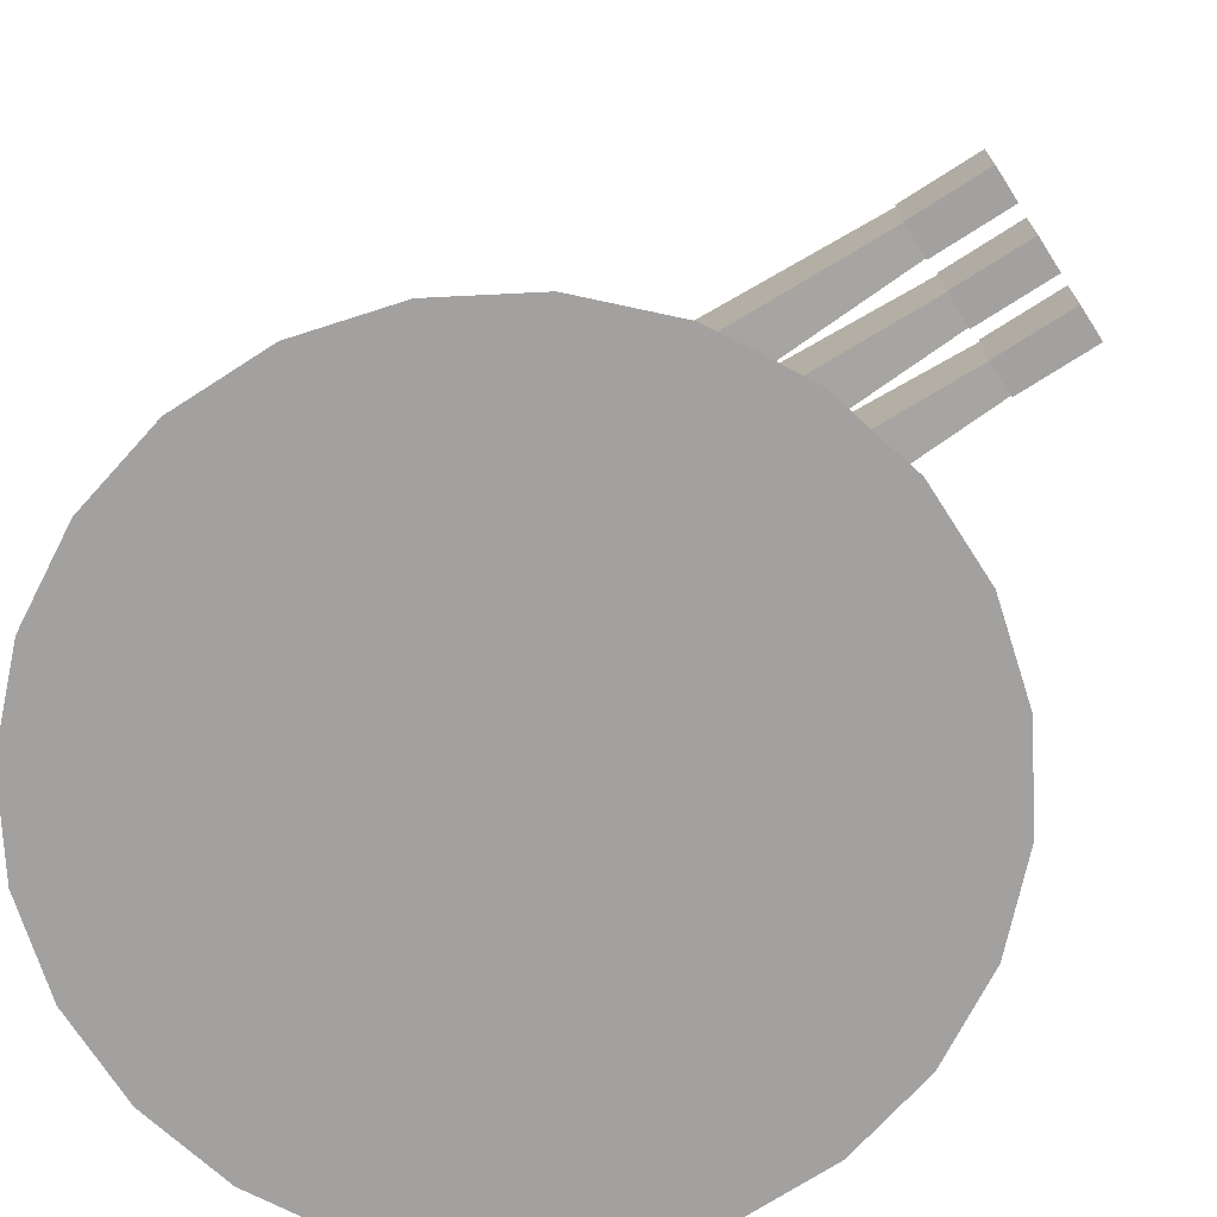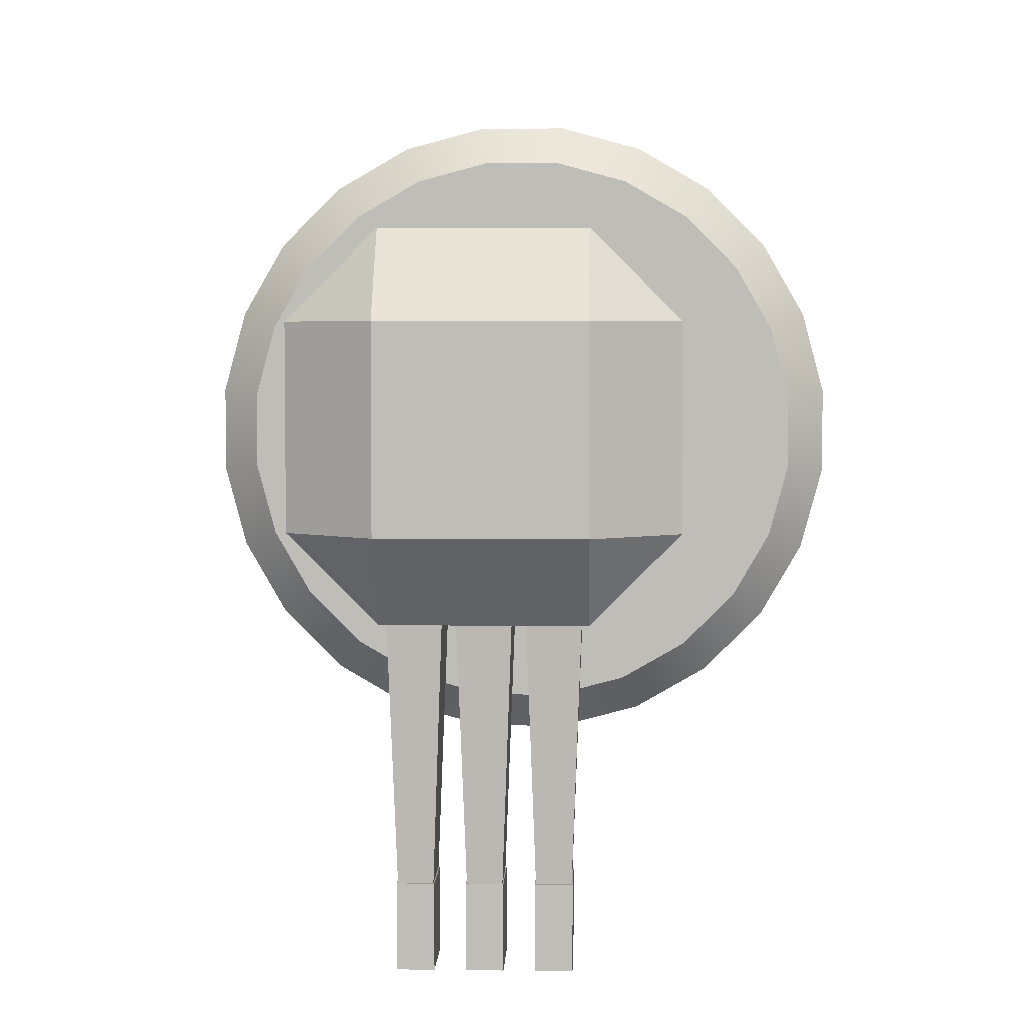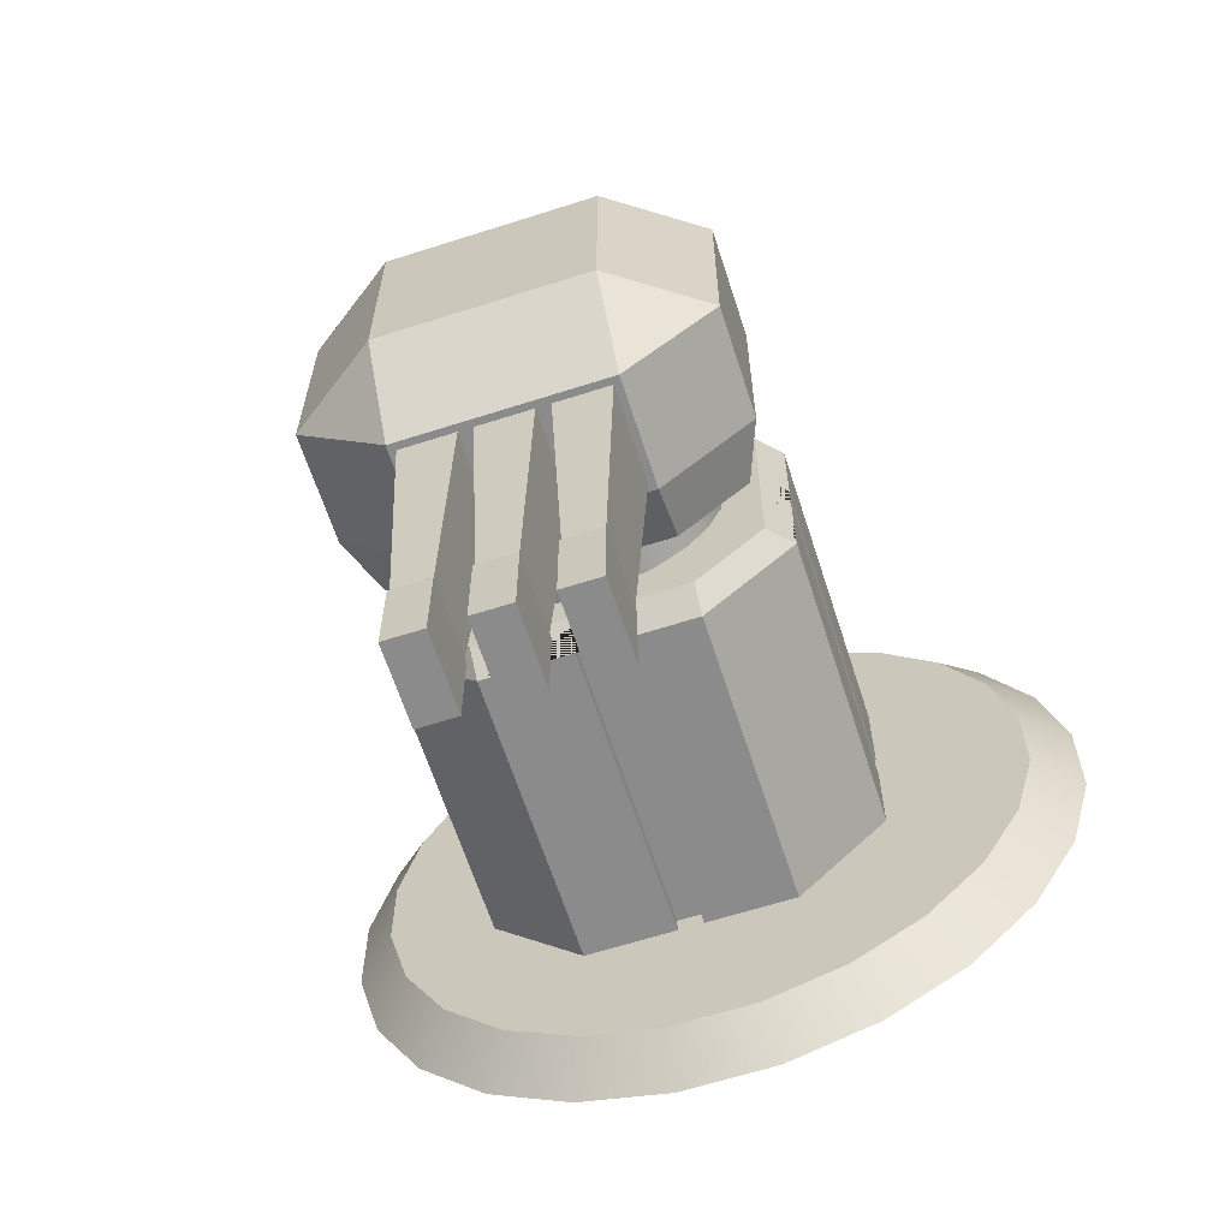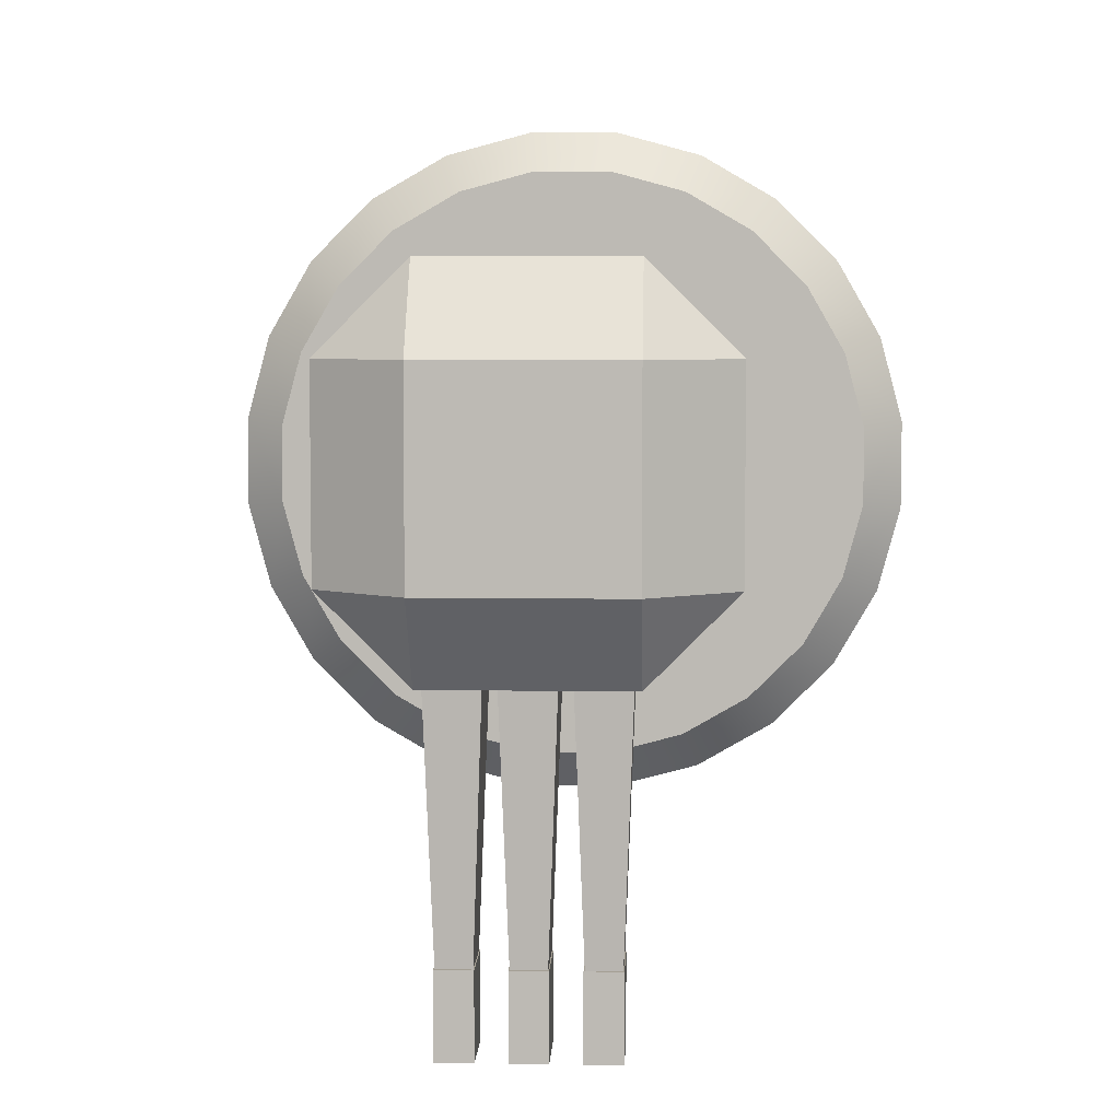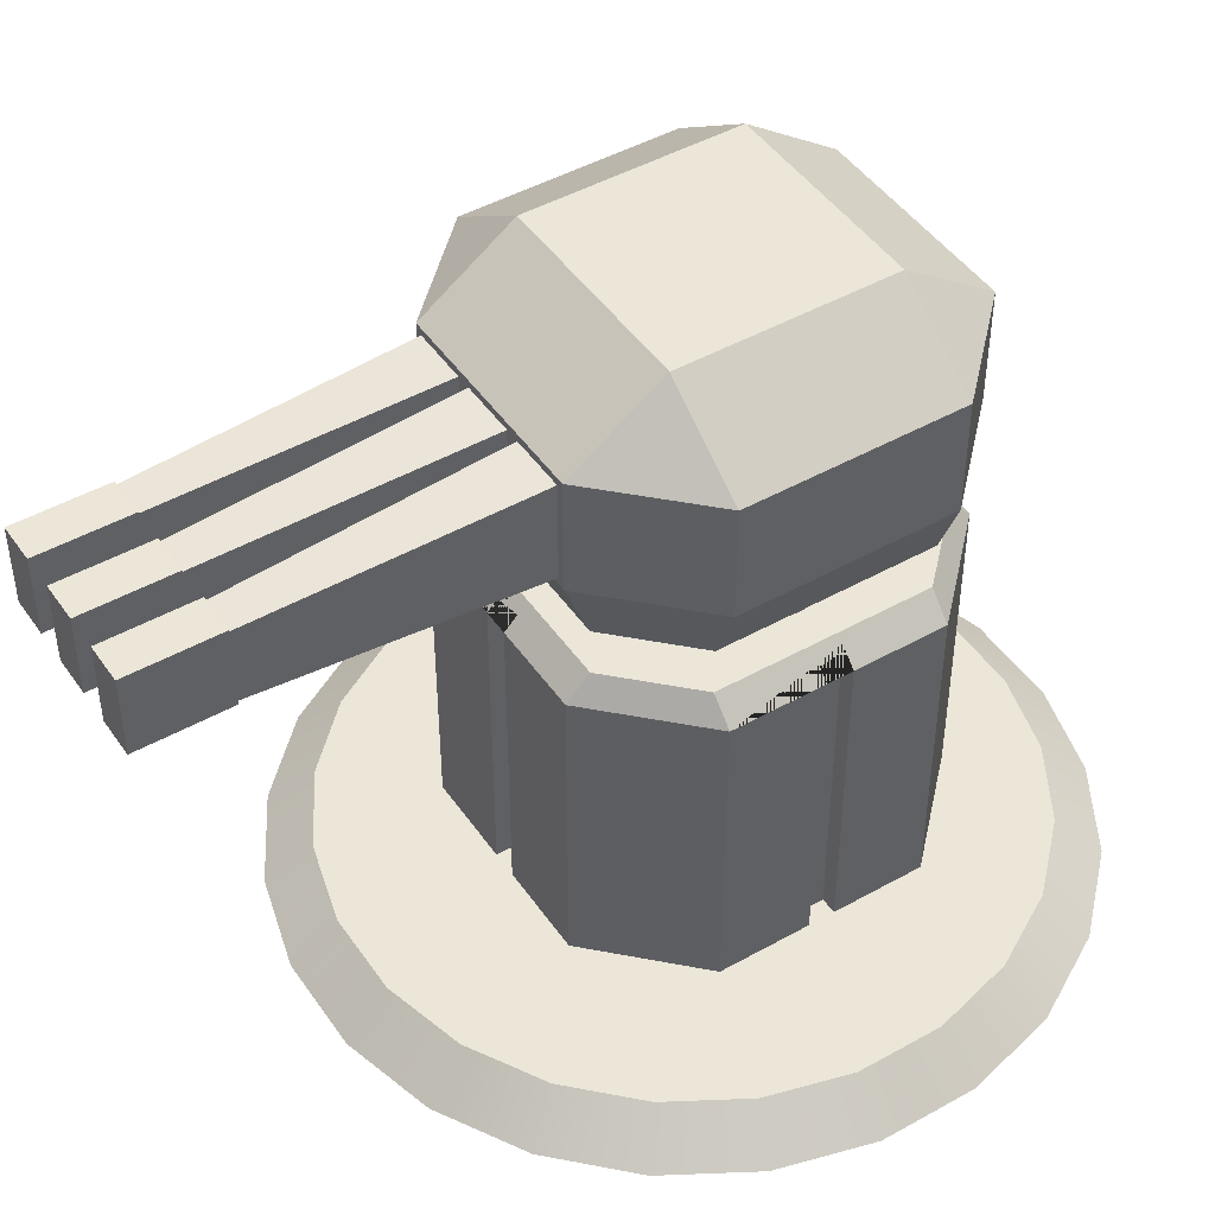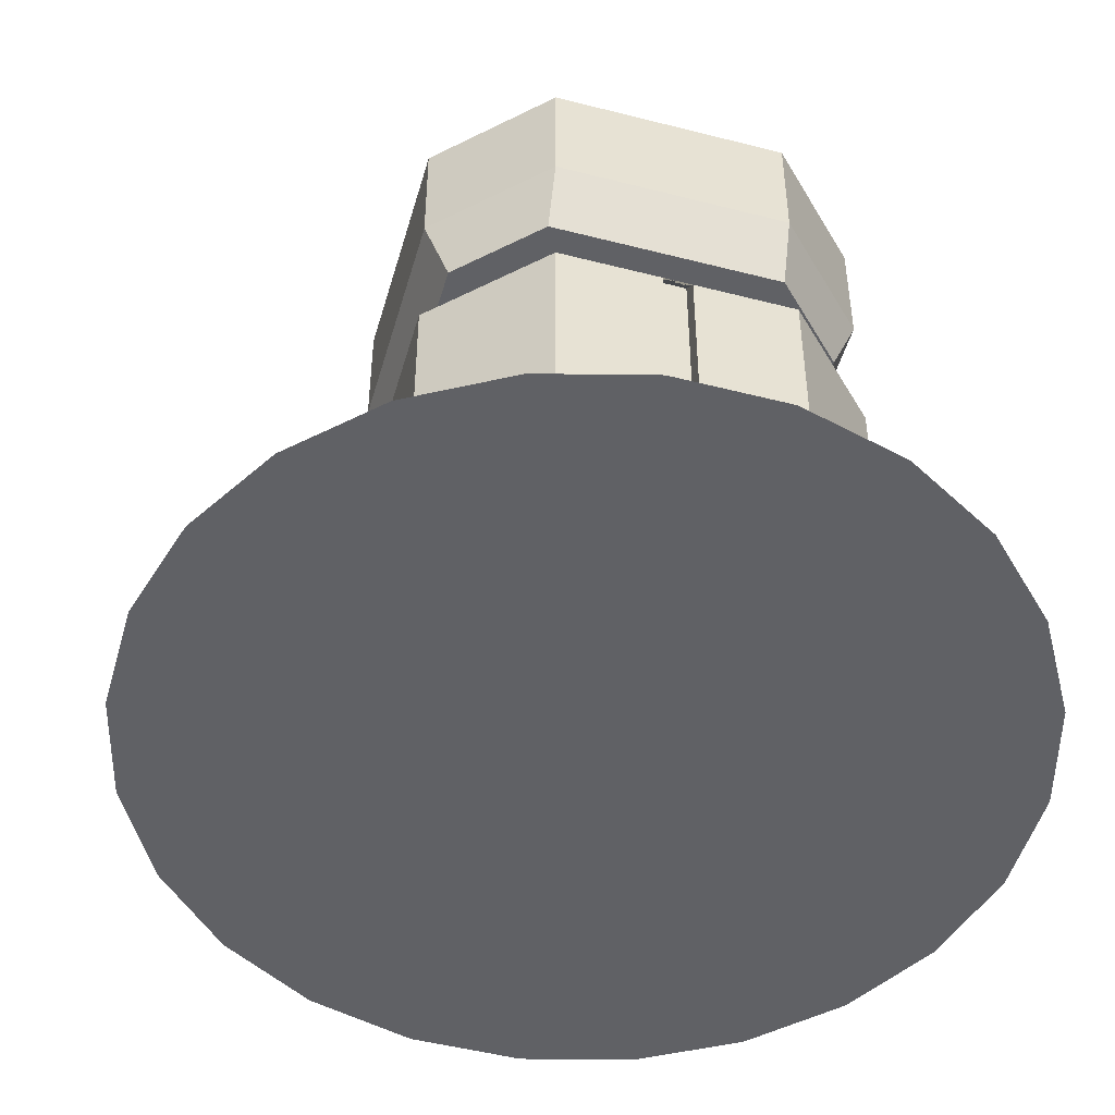
<metadata>
{"format":"obj","ext":"obj","renderer":"f3d","projection":"perspective","resolution":1024,"background":"white","views":[{"elev":-72.3,"azim":122.7,"up":"+Y"},{"elev":4.2,"azim":-177.7,"up":"+Z"},{"elev":-63.9,"azim":-162.1,"up":"+Z"},{"elev":5.6,"azim":-177.4,"up":"+Z"},{"elev":46.2,"azim":-122.7,"up":"+Y"},{"elev":-49.4,"azim":-15.9,"up":"+Y"}]}
</metadata>
<code>
g default
v 8.363 10.9 13.29
v 8.363 11.58 12.62
v 10.35 11.58 10.63
v 11.02 10.9 10.63
v 2.301 10.9 13.29
v 2.301 11.58 12.62
v 5.707 10.9 13.29
v 5.707 11.38 12.81
v 4.957 11.38 12.81
v 4.957 10.9 13.29
v -0.3549 10.9 10.63
v 0.3091 11.58 10.63
v -0.3549 10.9 4.569
v 0.3091 11.58 4.569
v -0.3549 10.9 7.974
v 0.1163 11.38 7.974
v 0.1163 11.38 7.225
v -0.3549 10.9 7.225
v 2.301 10.9 1.913
v 2.301 11.58 2.577
v 8.363 10.9 1.913
v 8.363 11.58 2.577
v 4.957 10.9 1.913
v 4.957 11.38 2.384
v 5.707 11.38 2.384
v 5.707 10.9 1.913
v 11.02 10.9 4.569
v 10.35 11.58 4.569
v 11.02 10.9 7.225
v 10.55 11.38 7.225
v 10.55 11.38 7.974
v 11.02 10.9 7.974
v 9.221 11.58 8.642
v 8.819 11.58 9.613
v 8.179 11.58 10.45
v 7.345 11.58 11.09
v 6.374 11.58 11.49
v 5.332 11.58 11.63
v 4.29 11.58 11.49
v 3.318 11.58 11.09
v 2.484 11.58 10.45
v 1.845 11.58 9.613
v 1.442 11.58 8.642
v 1.305 11.58 7.599
v 1.442 11.58 6.557
v 1.845 11.58 5.586
v 2.484 11.58 4.752
v 3.318 11.58 4.112
v 4.29 11.58 3.71
v 5.332 11.58 3.573
v 6.374 11.58 3.71
v 7.345 11.58 4.112
v 8.179 11.58 4.752
v 8.819 11.58 5.586
v 9.221 11.58 6.557
v 9.359 11.58 7.599
v 9.221 12.93 8.642
v 9.359 12.93 7.599
v 8.819 12.93 9.613
v 8.179 12.93 10.45
v 7.345 12.93 11.09
v 6.374 12.93 11.49
v 5.332 12.93 11.63
v 4.29 12.93 11.49
v 3.318 12.93 11.09
v 2.484 12.93 10.45
v 1.845 12.93 9.613
v 1.442 12.93 8.642
v 1.305 12.93 7.599
v 1.442 12.93 6.557
v 1.845 12.93 5.586
v 2.484 12.93 4.752
v 3.318 12.93 4.112
v 4.29 12.93 3.71
v 5.332 12.93 3.573
v 6.374 12.93 3.71
v 7.345 12.93 4.112
v 8.179 12.93 4.752
v 8.819 12.93 5.586
v 9.221 12.93 6.557
v 10.35 12.93 4.569
v 10.35 12.93 10.63
v 2.301 12.93 12.62
v 8.363 12.93 12.62
v 2.301 14.6 13.29
v 8.363 14.6 13.29
v 8.363 17.79 13.29
v 2.301 17.79 13.29
v 11.02 14.6 10.63
v 11.02 17.79 10.63
v 11.02 14.6 4.569
v 8.363 14.6 1.913
v 8.363 12.93 2.577
v 8.363 17.79 1.913
v 11.02 17.79 4.569
v 8.154 14.6 1.913
v 8.154 17.59 1.913
v 8.154 14.8 1.913
v 2.301 14.6 1.913
v 6.55 14.8 1.913
v 6.134 14.8 1.913
v 4.53 14.8 1.913
v 4.113 14.8 1.913
v 2.509 14.8 1.913
v 2.509 17.59 1.913
v 2.301 17.79 1.913
v 4.113 17.59 1.913
v 4.53 17.59 1.913
v 6.134 17.59 1.913
v 6.55 17.59 1.913
v 2.301 19.65 4.569
v 8.363 19.65 4.569
v -0.3549 17.79 4.569
v -0.3549 17.79 10.63
v 2.301 19.65 10.63
v 8.363 19.65 10.63
v -0.3549 14.6 10.63
v 0.3091 12.93 10.63
v 0.3091 12.93 4.569
v -0.3549 14.6 4.569
v 2.301 12.93 2.577
v 7.871 17.24 -5.745
v 6.833 17.24 -5.745
v 7.871 15.15 -5.745
v 6.833 15.15 -5.745
v 6.802 17.31 -5.745
v 7.903 17.31 -5.745
v 7.903 15.08 -5.745
v 6.802 15.08 -5.745
v 6.802 17.31 -8.303
v 6.802 15.08 -8.303
v 7.903 17.31 -8.303
v 7.903 15.08 -8.303
v 7.813 15.22 -8.303
v 7.813 17.17 -8.303
v 6.892 17.17 -8.303
v 6.892 15.22 -8.303
v 5.851 15.15 -5.745
v 5.851 17.24 -5.745
v 4.813 15.15 -5.745
v 4.813 17.24 -5.745
v 4.781 17.31 -5.745
v 5.882 17.31 -5.745
v 5.882 15.08 -5.745
v 4.781 15.08 -5.745
v 4.781 17.31 -8.303
v 4.781 15.08 -8.303
v 5.882 17.31 -8.303
v 5.882 15.08 -8.303
v 5.792 15.22 -8.303
v 5.792 17.17 -8.303
v 4.871 17.17 -8.303
v 4.871 15.22 -8.303
v 3.83 15.15 -5.745
v 3.83 17.24 -5.745
v 2.793 15.15 -5.745
v 2.793 17.24 -5.745
v 2.761 17.31 -5.745
v 3.862 17.31 -5.745
v 3.862 15.08 -5.745
v 2.761 15.08 -5.745
v 2.761 17.31 -8.303
v 2.761 15.08 -8.303
v 3.862 17.31 -8.303
v 3.862 15.08 -8.303
v 3.772 15.22 -8.303
v 3.772 17.17 -8.303
v 2.851 17.17 -8.303
v 2.851 15.22 -8.303
v 11.02 1.547 7.225
v 11.02 1.547 4.569
v 8.363 1.547 1.913
v 5.707 1.547 1.913
v 5.707 1.547 2.384
v 4.957 1.547 2.384
v 4.957 1.547 1.913
v 2.301 1.547 1.913
v -0.3549 1.547 4.569
v -0.3549 1.547 7.225
v 0.1163 1.547 7.225
v 0.1163 1.547 7.974
v -0.3549 1.547 7.974
v -0.3549 1.547 10.63
v 2.301 1.547 13.29
v 4.957 1.547 13.29
v 4.957 1.547 12.81
v 5.707 1.547 12.81
v 5.707 1.547 13.29
v 8.363 1.547 13.29
v 11.02 1.547 10.63
v 11.02 1.547 7.974
v 10.55 1.547 7.974
v 10.55 1.547 7.225
v -5.15 1 11.01
v -5.872 1 8.293
v -5.867 1 5.482
v -5.134 1 2.767
v -3.723 1 0.3345
v -1.731 1 -1.65
v 0.7072 1 -3.051
v 3.425 1 -3.773
v 6.237 1 -3.768
v 8.951 1 -3.035
v 11.38 1 -1.624
v 13.37 1 0.3682
v 14.77 1 2.806
v 15.49 1 5.524
v 15.49 1 8.336
v 14.75 1 11.05
v 13.34 1 13.48
v 11.35 1 15.47
v 8.912 1 16.87
v 6.194 1 17.59
v 3.383 1 17.58
v 0.668 1 16.85
v -1.764 1 15.44
v -3.749 1 13.45
v -3.94 2.111 10.51
v -4.574 2.111 8.125
v -2.709 2.111 12.65
v -0.9657 2.111 14.4
v 1.171 2.111 15.64
v 3.556 2.111 16.29
v 6.026 2.111 16.29
v 8.413 2.111 15.66
v 10.56 2.111 14.43
v 12.31 2.111 12.68
v 13.54 2.111 10.55
v 14.19 2.111 8.162
v 14.19 2.111 5.692
v 13.56 2.111 3.305
v 12.33 2.111 1.163
v 10.58 2.111 -0.5872
v 8.448 2.111 -1.827
v 6.063 2.111 -2.471
v 3.593 2.111 -2.475
v 1.206 2.111 -1.841
v -0.936 2.111 -0.61
v -2.686 2.111 1.133
v -3.926 2.111 3.27
v -4.57 2.111 5.655
g Group1 Mesh1 Model polySurface1
f 1 2 3 4
f 5 6 2 1 7 8 9 10
f 11 12 6 5
f 13 14 12 11 15 16 17 18
f 19 20 14 13
f 21 22 20 19 23 24 25 26
f 27 28 22 21
f 4 3 28 27 29 30 31 32
f 3 33 28
f 3 34 33
f 3 35 34
f 3 36 35
f 3 37 36
f 3 6 37
f 6 3 2
f 37 6 38
f 6 39 38
f 39 6 12
f 39 12 40
f 40 12 41
f 41 12 42
f 42 12 43
f 43 12 14
f 43 14 44
f 44 14 45
f 45 14 46
f 46 14 47
f 47 14 48
f 48 14 20
f 48 20 49
f 49 20 50
f 50 20 22
f 22 51 50
f 22 52 51
f 28 52 22
f 28 53 52
f 28 54 53
f 28 55 54
f 28 56 55
f 28 33 56
f 56 33 57 58
f 33 34 59 57
f 34 35 60 59
f 35 36 61 60
f 36 37 62 61
f 37 38 63 62
f 38 39 64 63
f 39 40 65 64
f 40 41 66 65
f 41 42 67 66
f 42 43 68 67
f 43 44 69 68
f 44 45 70 69
f 45 46 71 70
f 46 47 72 71
f 47 48 73 72
f 48 49 74 73
f 49 50 75 74
f 50 51 76 75
f 51 52 77 76
f 52 53 78 77
f 53 54 79 78
f 54 55 80 79
f 55 56 58 80
f 58 81 80
f 57 81 58
f 57 82 81
f 59 82 57
f 60 82 59
f 61 82 60
f 62 82 61
f 83 82 62
f 82 83 84
f 85 86 84 83
f 85 86 87 88
f 86 89 90 87
f 84 86 89 82
f 91 81 82 89
f 91 92 93 81
f 91 92 94 95
f 96 94 92
f 94 96 97
f 97 96 98
f 99 98 96
f 98 99 100
f 100 99 101
f 101 99 102
f 102 99 103
f 103 99 104
f 104 99 105
f 106 105 99
f 106 107 105
f 106 108 107
f 106 109 108
f 106 110 109
f 106 97 110
f 94 97 106
f 94 106 111 112
f 113 111 106
f 114 115 111 113
f 88 115 114
f 87 116 115 88
f 90 116 87
f 116 90 95 112
f 89 91 95 90
f 94 112 95
f 111 115 116 112
f 117 85 88 114
f 118 117 85 83
f 117 118 119 120
f 118 68 119
f 118 67 68
f 118 66 67
f 118 65 66
f 118 64 65
f 83 64 118
f 64 83 63
f 83 62 63
f 119 68 69
f 119 69 70
f 119 70 71
f 119 71 72
f 119 72 73
f 119 73 121
f 121 73 74
f 121 74 75
f 121 75 93
f 76 93 75
f 77 93 76
f 77 81 93
f 78 81 77
f 79 81 78
f 80 81 79
f 92 96 99 121 93
f 121 99 120 119
f 99 120 113 106
f 120 117 114 113
f 97 122 123 110
f 98 124 122 97
f 100 125 124 98
f 110 123 125 100
f 123 126 125
f 122 126 123
f 122 127 126
f 127 122 128
f 124 128 122
f 128 124 129
f 129 124 125
f 129 125 126
f 126 130 131 129
f 127 132 130 126
f 128 133 132 127
f 129 131 133 128
f 134 133 131
f 133 134 132
f 135 132 134
f 132 135 130
f 130 135 136
f 135 134 137 136
f 134 131 137
f 137 131 136
f 130 136 131
f 100 101 110
f 109 110 101
f 101 138 139 109
f 102 140 138 101
f 108 141 140 102
f 109 139 141 108
f 139 142 141
f 139 143 142
f 143 139 144
f 138 144 139
f 144 138 145
f 145 138 140
f 145 140 142
f 141 142 140
f 142 146 147 145
f 143 148 146 142
f 144 149 148 143
f 145 147 149 144
f 150 149 147
f 149 150 148
f 151 148 150
f 148 151 146
f 146 151 152
f 151 150 153 152
f 150 147 153
f 153 147 152
f 146 152 147
f 102 103 108
f 107 108 103
f 103 154 155 107
f 104 156 154 103
f 105 157 156 104
f 107 155 157 105
f 155 158 157
f 155 159 158
f 159 155 160
f 154 160 155
f 160 154 161
f 161 154 156
f 161 156 158
f 157 158 156
f 158 162 163 161
f 159 164 162 158
f 160 165 164 159
f 161 163 165 160
f 166 165 163
f 165 166 164
f 167 164 166
f 164 167 162
f 162 167 168
f 167 166 169 168
f 166 163 169
f 169 163 168
f 162 168 163
f 170 171 27 29
f 21 27 171 172
f 21 172 173 26
f 25 26 173 174
f 25 174 175 24
f 24 175 176 23
f 176 177 19 23
f 13 19 177 178
f 13 178 179 18
f 17 18 179 180
f 17 180 181 16
f 16 181 182 15
f 182 183 11 15
f 5 11 183 184
f 5 184 185 10
f 186 9 10 185
f 187 8 9 186
f 188 7 8 187
f 188 189 1 7
f 4 1 189 190
f 4 190 191 32
f 31 32 191 192
f 31 192 193 30
f 30 193 170 29
g Group1 Mesh2 Model polySurface1
f 194 195 196 197 198 199 200 201 202 203 204 205 206 207 208 209 210 211 212 213 214 215 216 217
f 195 194 218 219
f 194 217 220 218
f 217 216 221 220
f 216 215 222 221
f 215 214 223 222
f 214 213 224 223
f 213 212 225 224
f 212 211 226 225
f 211 210 227 226
f 210 209 228 227
f 209 208 229 228
f 208 207 230 229
f 230 207 206 231
f 231 206 205 232
f 232 205 204 233
f 233 204 203 234
f 234 203 202 235
f 235 202 201 236
f 236 201 200 237
f 237 200 199 238
f 238 199 198 239
f 239 198 197 240
f 240 197 196 241
f 241 196 195 219
f 238 239 240 241 219 218 220 221 222 223 224 225 226 227 228 229 230 231 232 233 234 235 236 237

</code>
